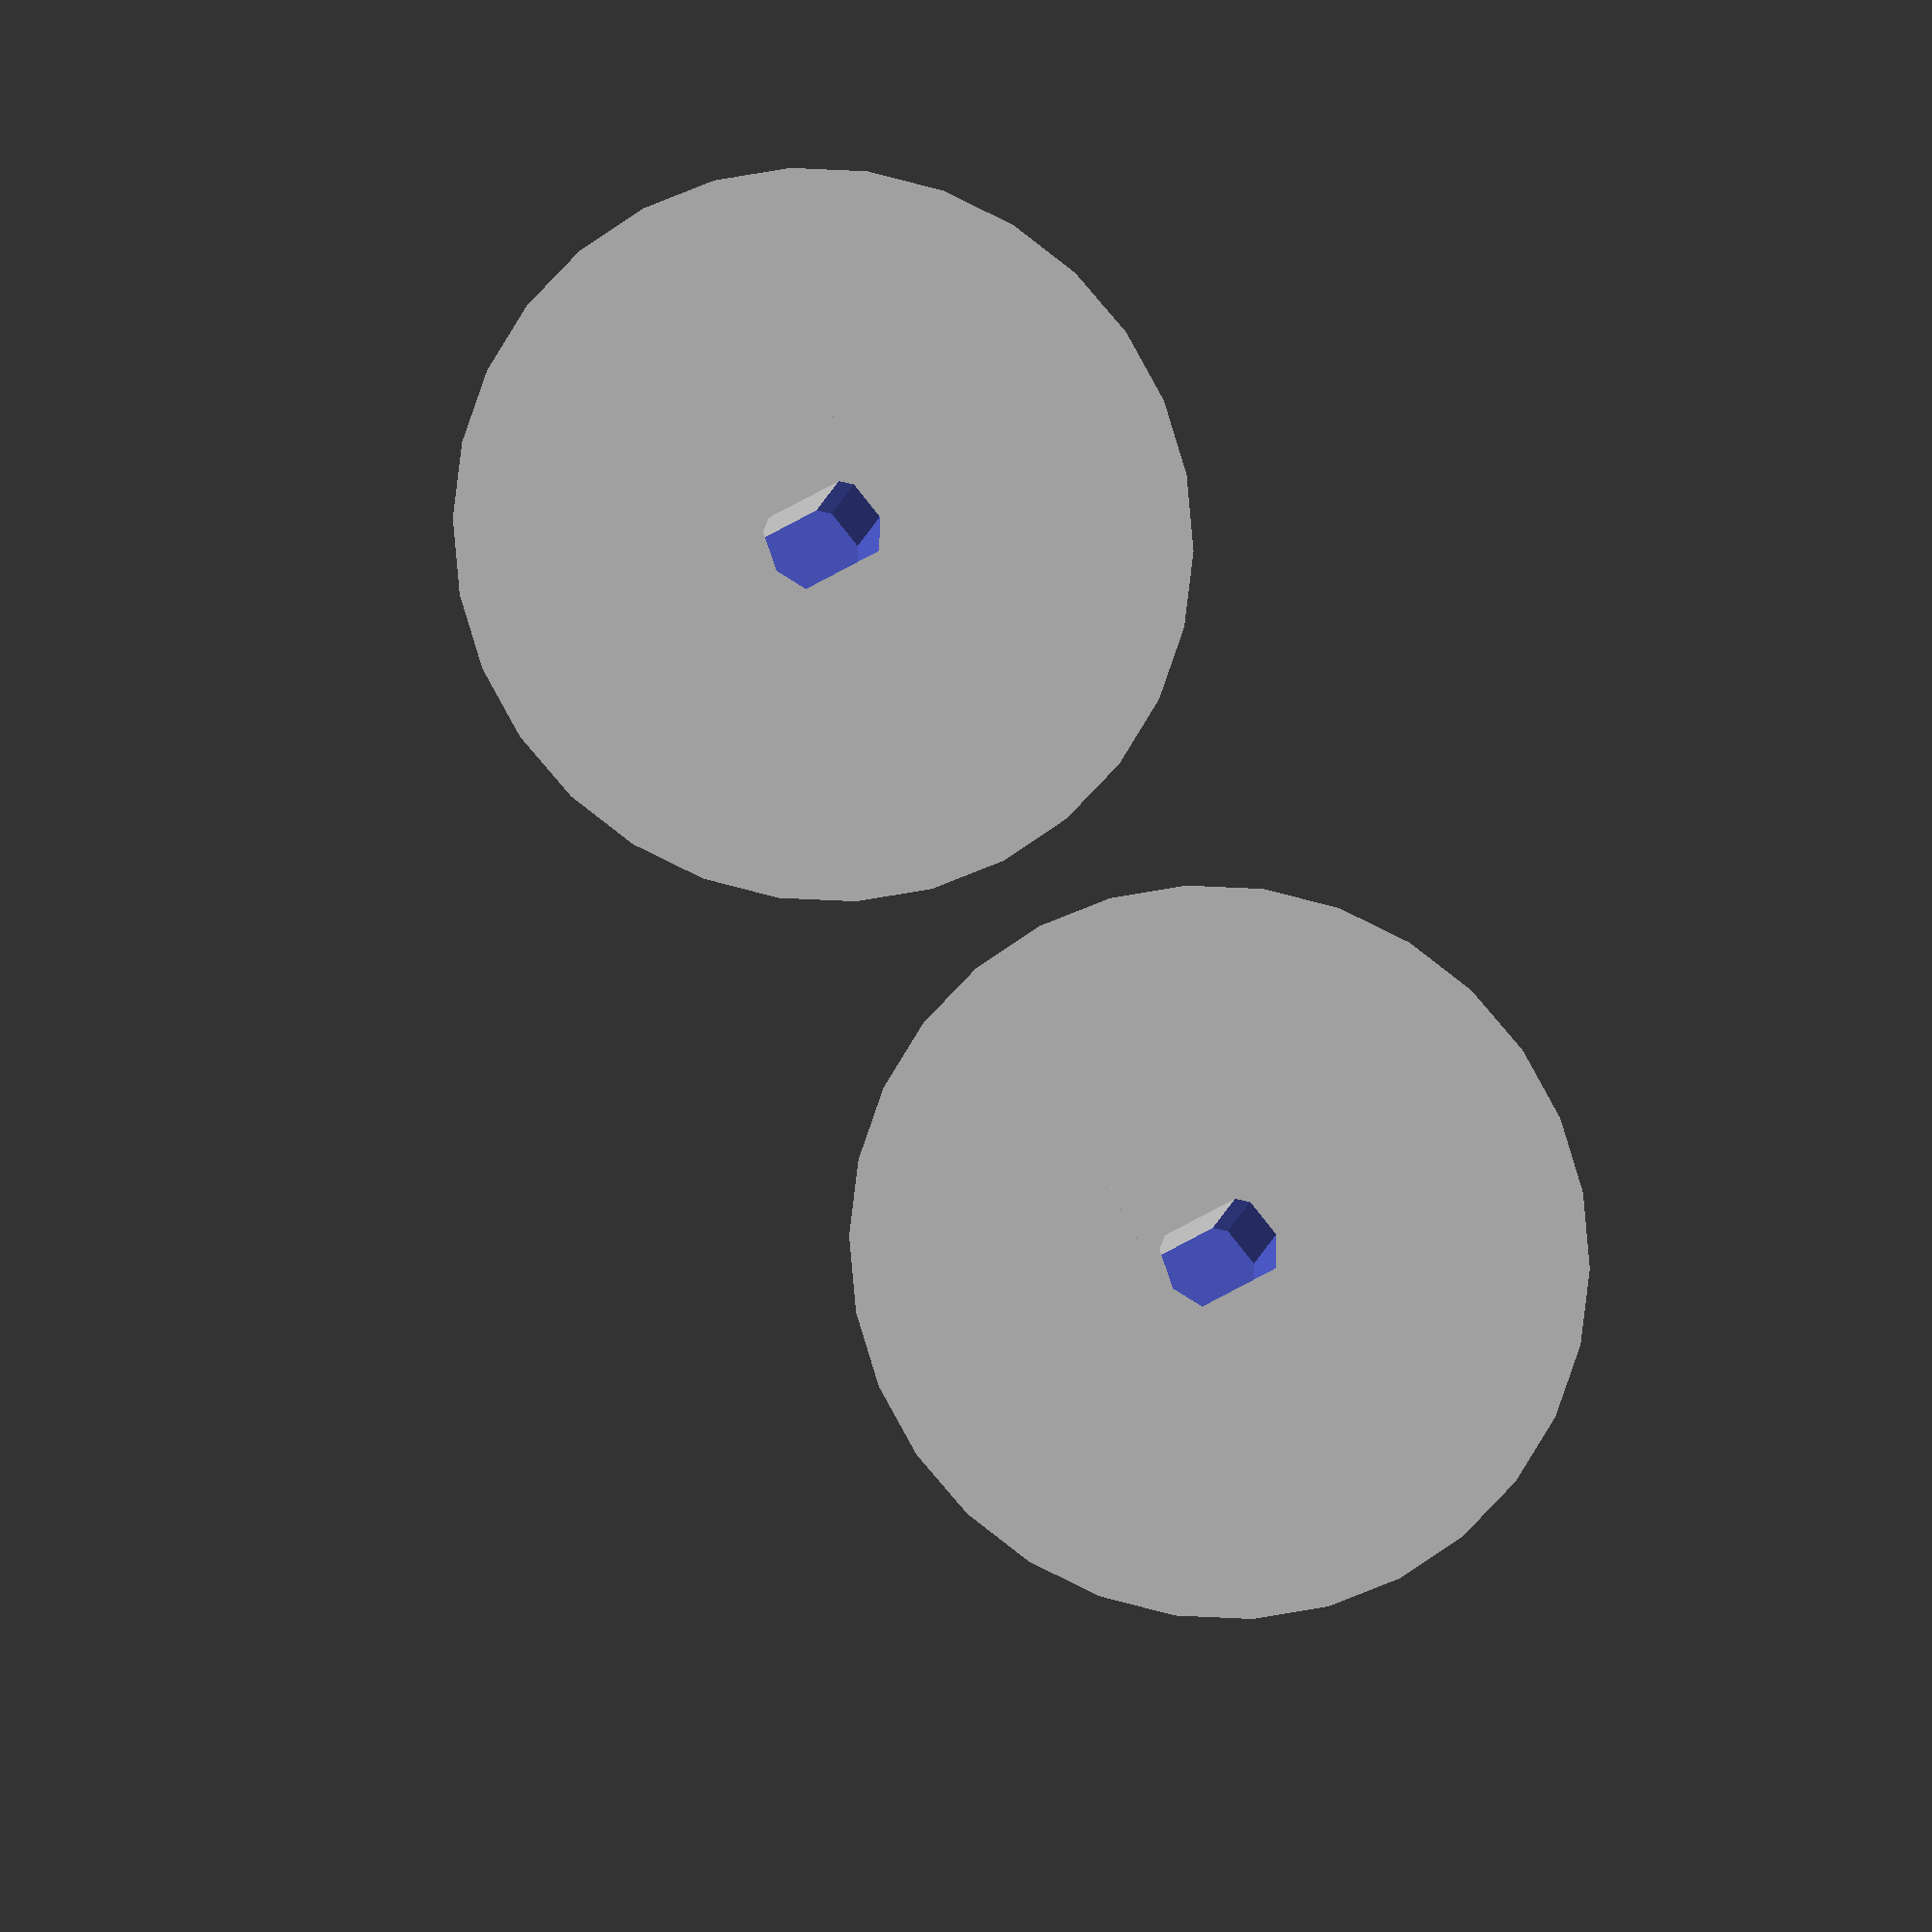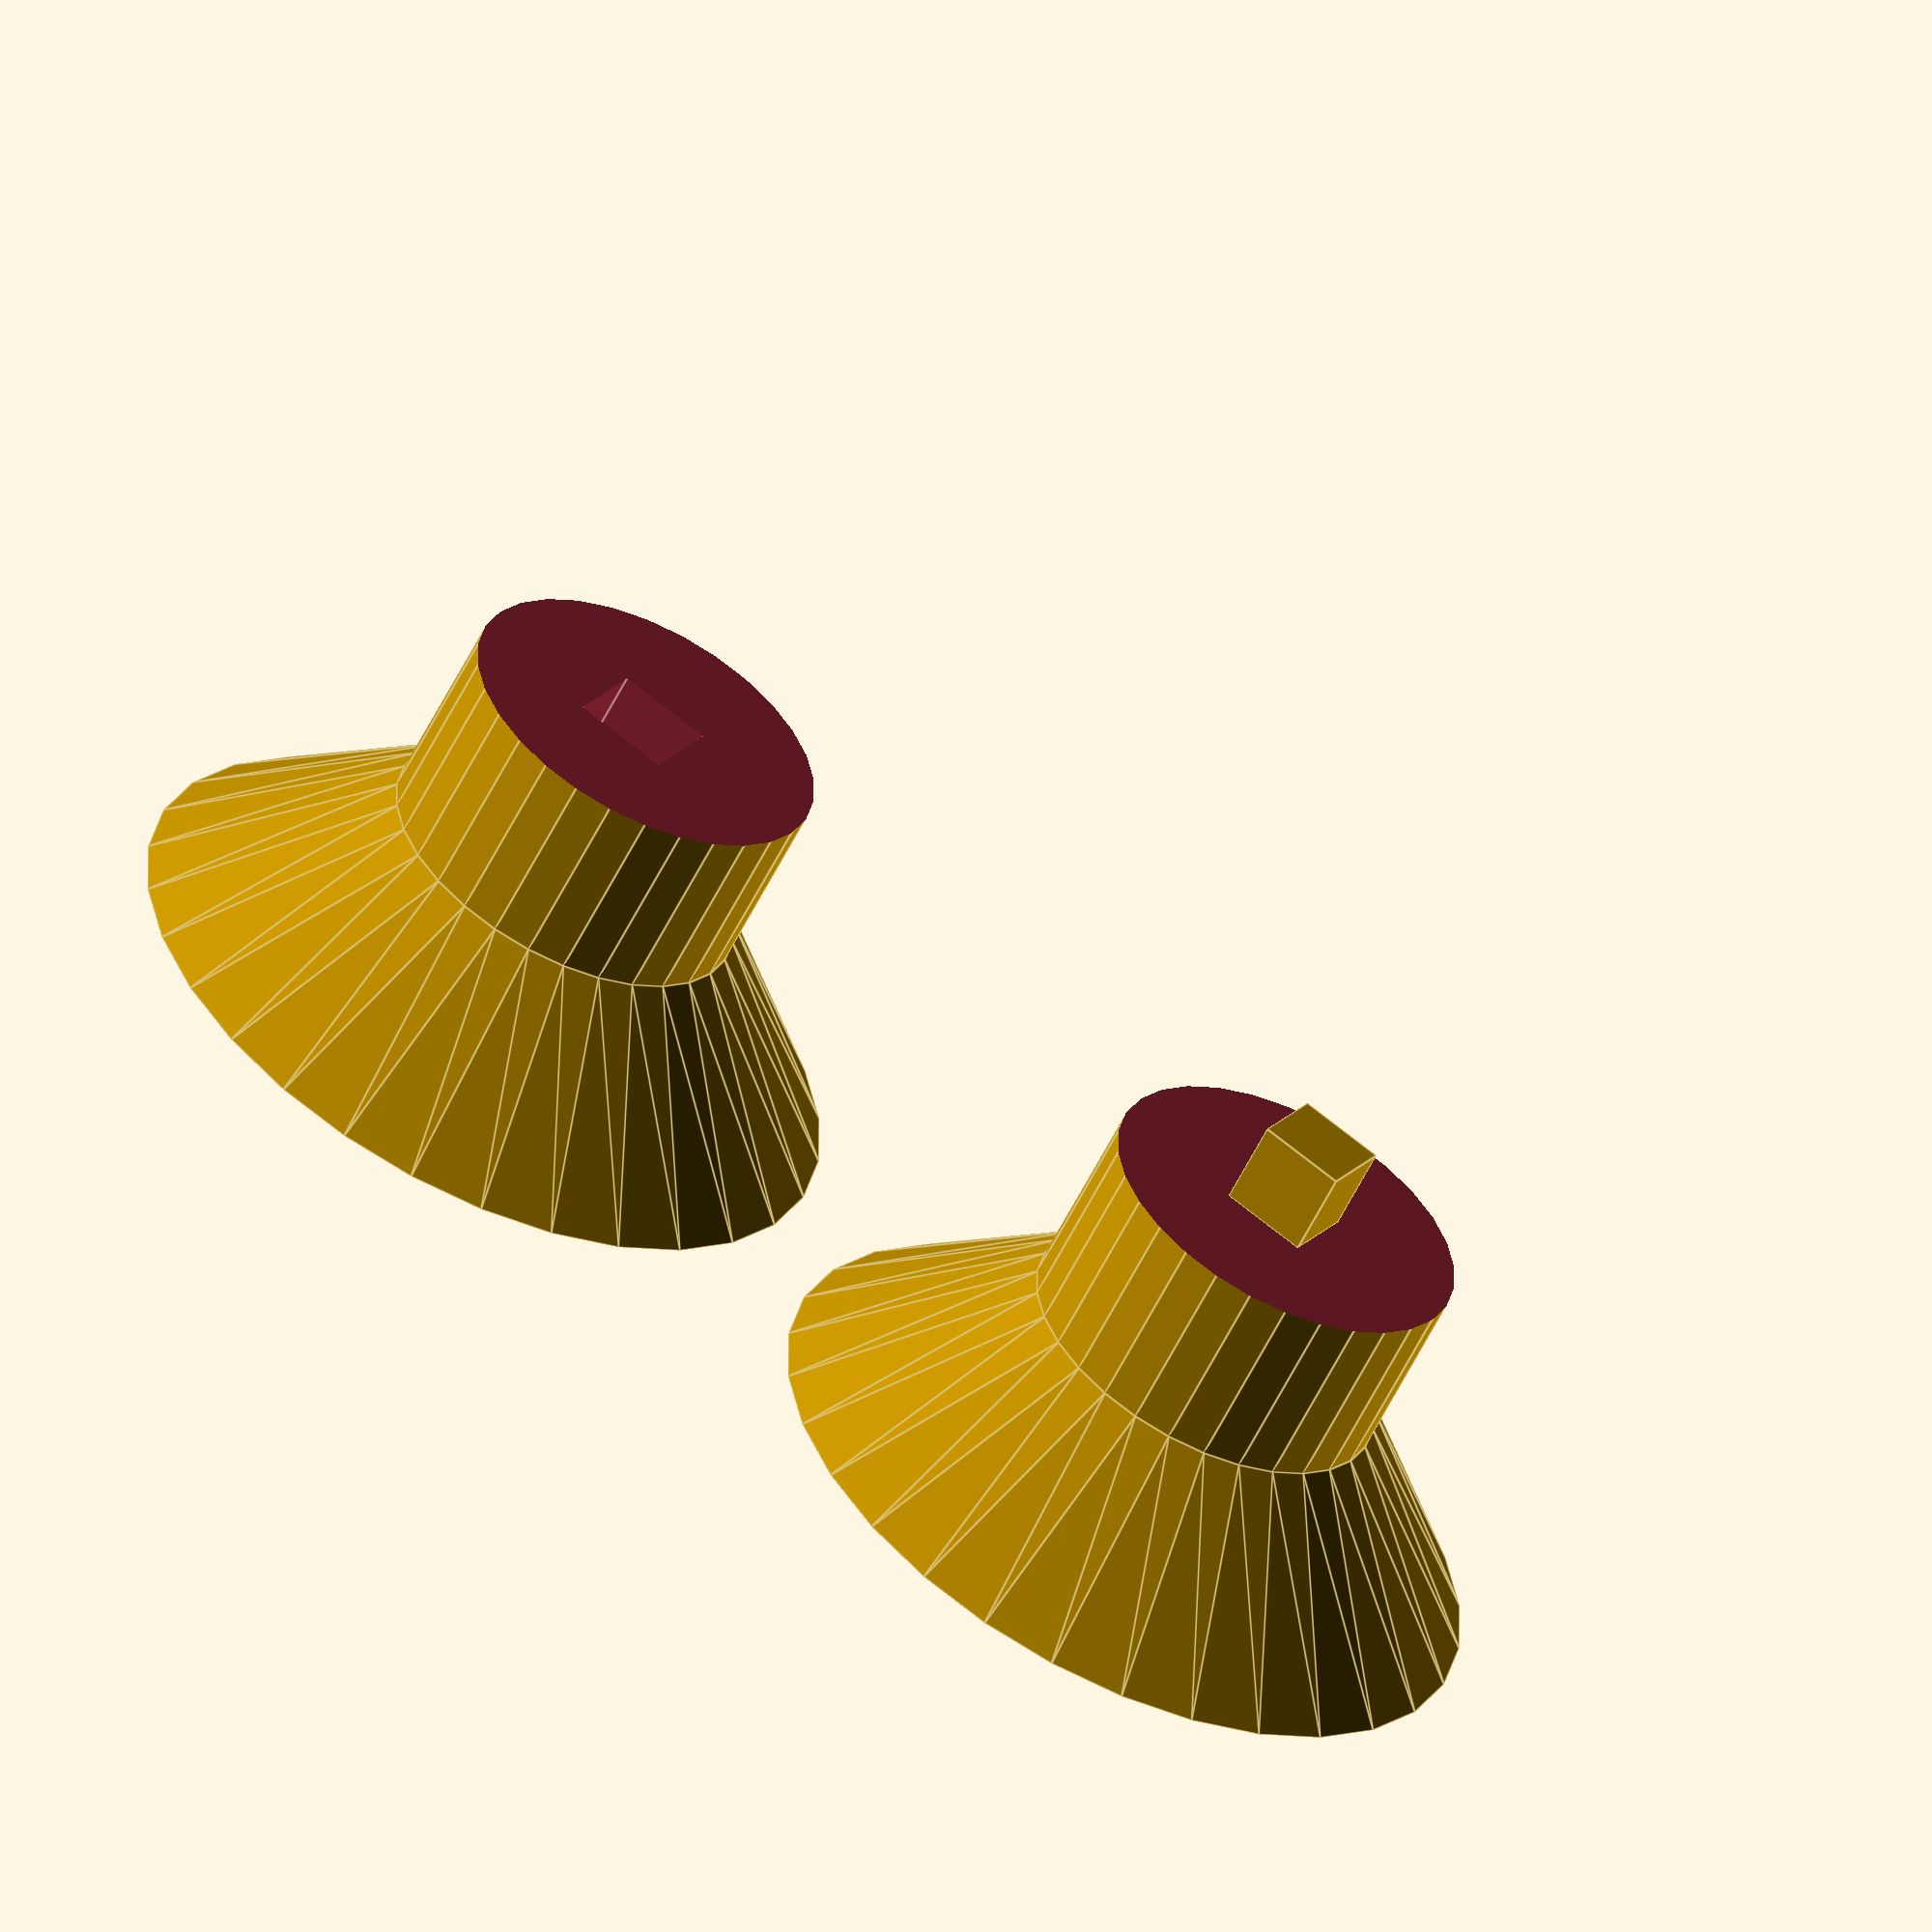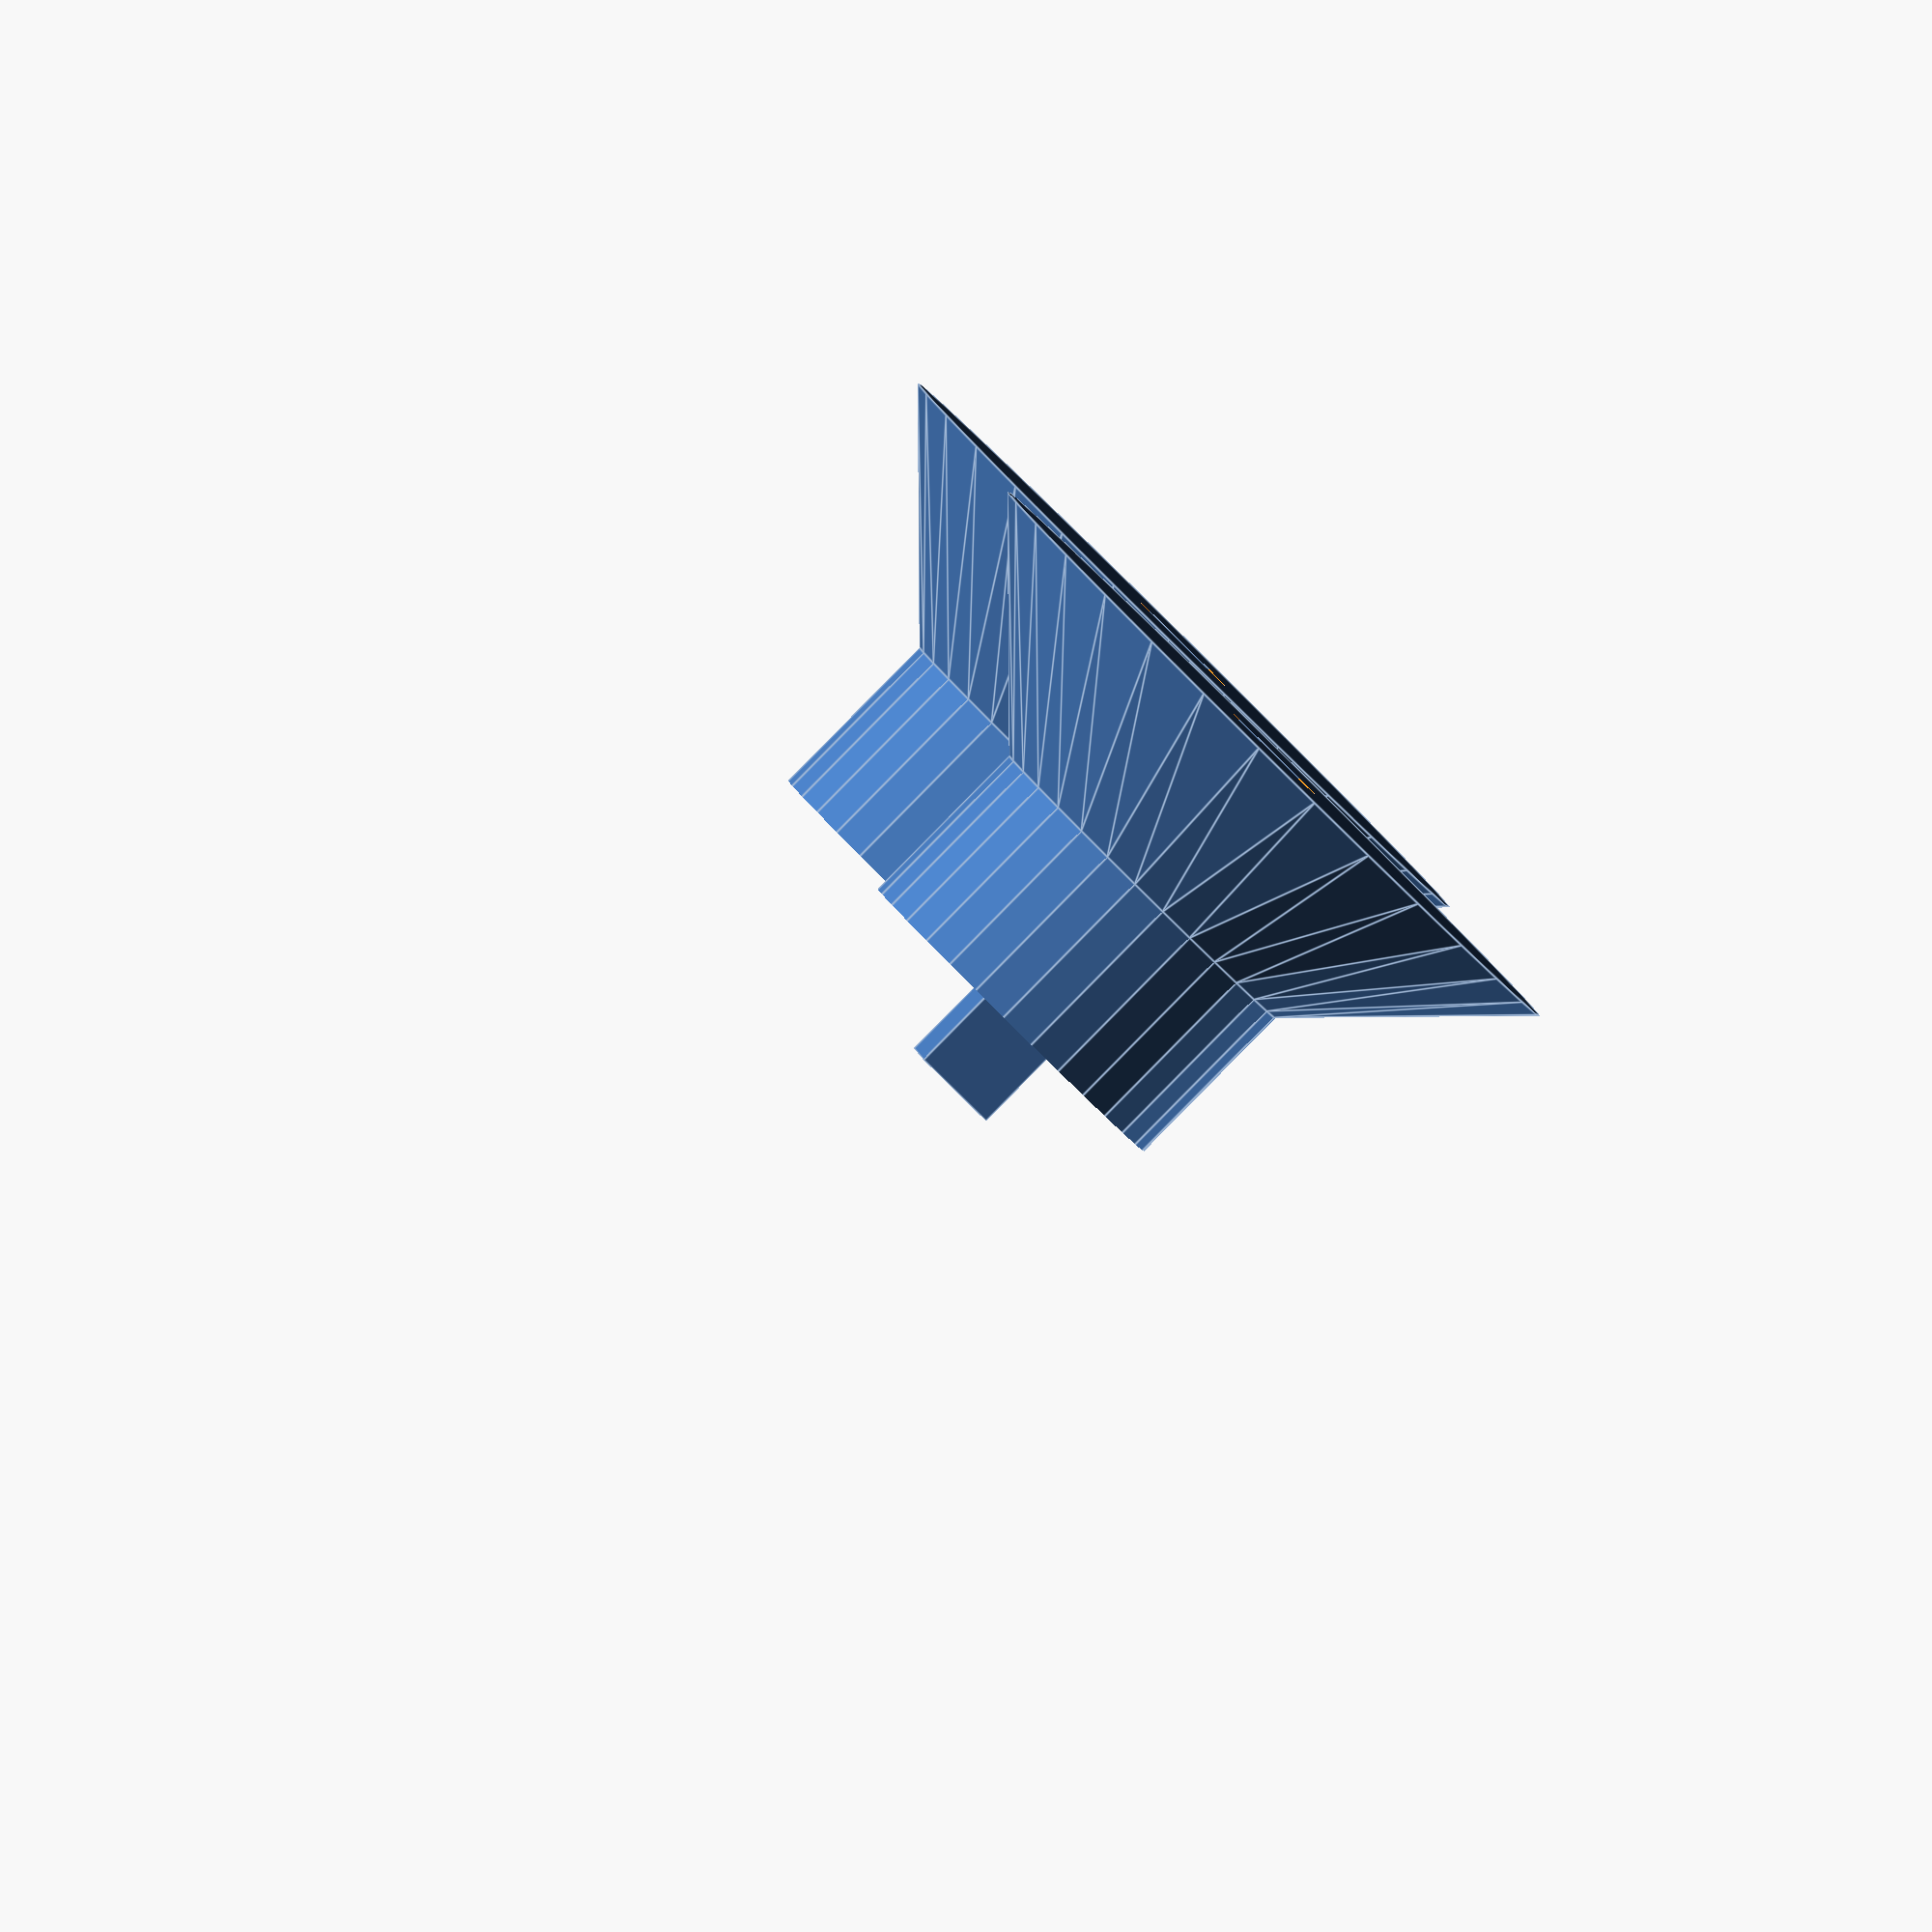
<openscad>
module spool(r=10, h=20)
{
    end_h_div = 2;
    end_r_mult = 2;
    translate([0,0,h/2*-1])
    {
        difference()
        {
            union()
            {
                translate([0,0,h-0.01])
                {
                    cylinder(h=h/end_h_div, r1=r, r2=r*end_r_mult);
                }
                cylinder(h=h, r=r);
                translate([0,0,(h/end_h_div-0.01)*-1])
                {
                    cylinder(h=h/end_h_div, r2=r, r1=r*end_r_mult);
                }
            }
            translate([0,0,(h/end_h_div-0.01)*-1])
            {
                DPD20_axle_shape();
            }
            translate([0,0,h+(h/end_h_div-0.01)])
            {
                rotate([0,180,0])
                {
                    DPD20_axle_shape();
                }
            }
            /**
             * This might not be a good idea
             *
            translate([0,0,(h/4-0.01)*-1])
            {
                cylinder(h=h+h/2, r=r/2);
            }
            */
        }
    }
}

module DPD20_axle_shape()
{
    scale_factor = 1.2;
    scale([scale_factor,scale_factor,scale_factor])
    {
        difference()
        {
            translate([0,0,7.6-8.5])
            {
                cylinder(h=7.6, r=5.4/2);
            }
            translate([3.6/2,-3,-0.01])
            {
                cube([3,6,8]);
            }
            translate([(3.6/2+3)*-1,-3,-0.01])
            {
                cube([3,6,8]);
            }
        }
    }
}

//spool();
//DPD20_axle_shape();

module spool_pieces(r=10, h=20)
{
    translate([r*2.2,0,0])
    {
        difference()
        {
            spool(r,h);
            translate([-2*r,-2*r,0])
            {
                cube(r*4,r*4,h*1.1*-1);
            }
            translate([-1*r/4,-1*r/4,-h/4+0.01])
            {
                cube(r/2*1.05, r/2*1.05, h/4*1.05);
            }
        }
    }
    translate([r*-2.2,0,0])
    {
        union()
        {
            difference()
            {
                rotate([0,180,0])
                {
                    spool(r,h);
                }
                translate([-2*r,-2*r,0])
                {
                    cube(r*4,r*4,h*1.1*-1);
                }
            }
            translate([-1*r/4*0.9,-1*r/4*0.9,-0.01])
            {
                cube(r/2*0.95, r/2*0.95, h/4*0.95);
            }
        }
    }
}

spool_pieces();
//spool();


</openscad>
<views>
elev=11.3 azim=119.1 roll=171.5 proj=o view=solid
elev=236.5 azim=30.4 roll=205.7 proj=o view=edges
elev=268.6 azim=98.8 roll=44.6 proj=o view=edges
</views>
